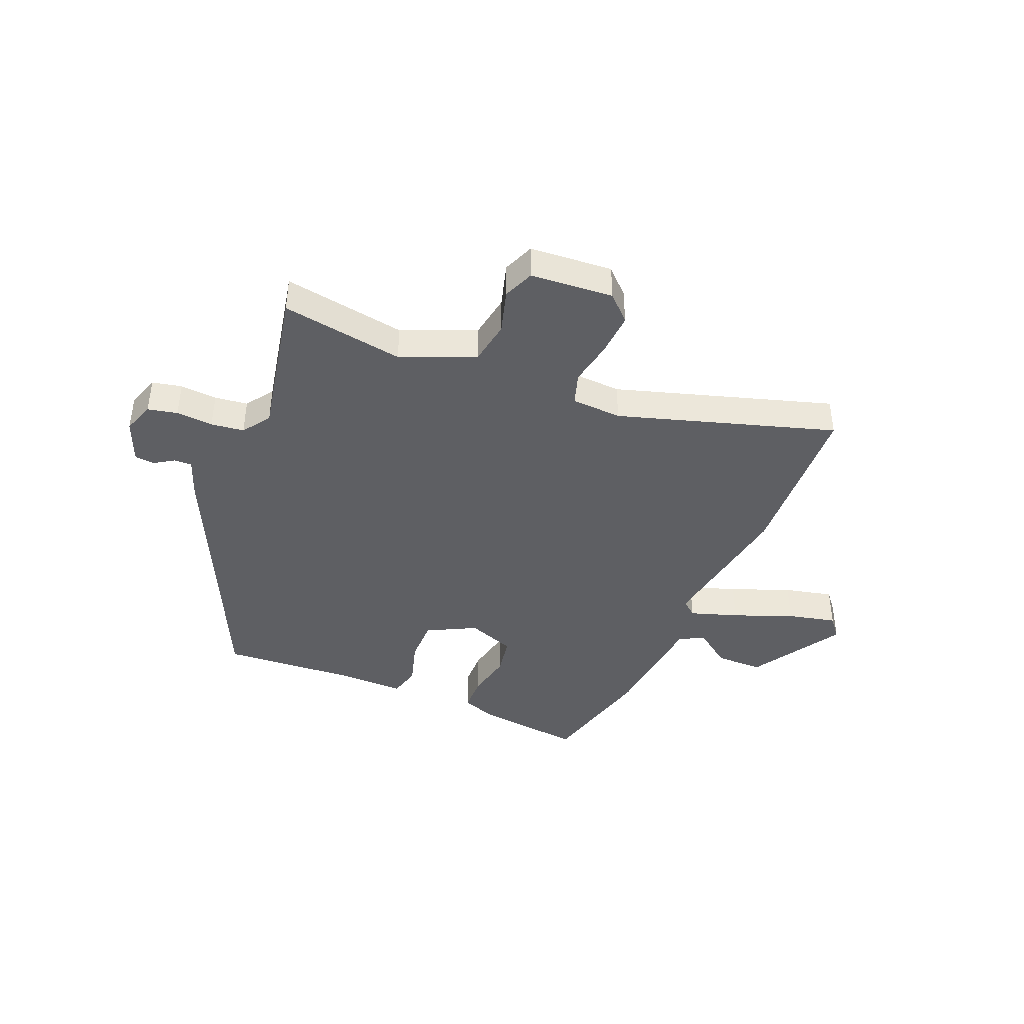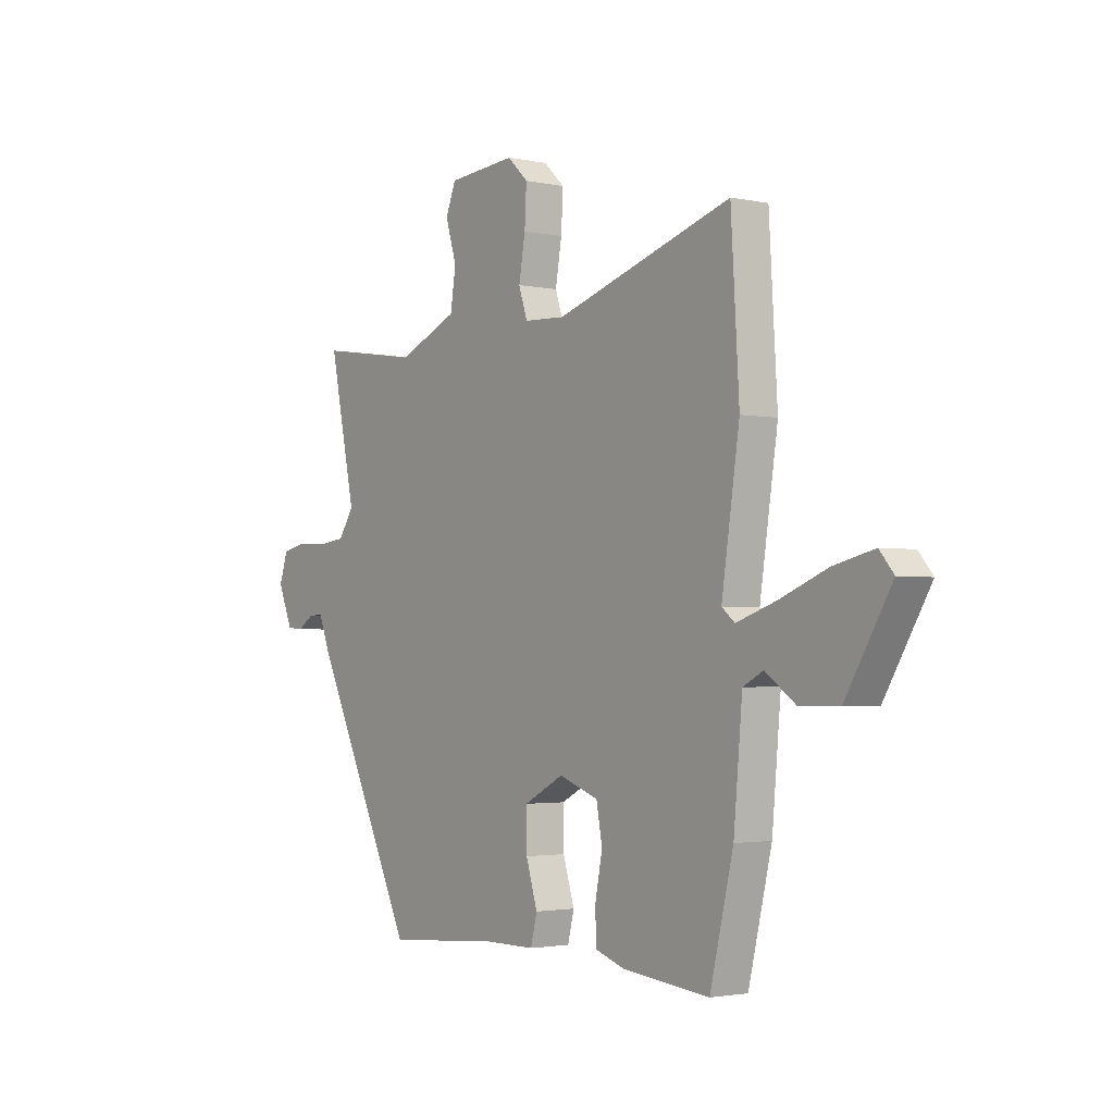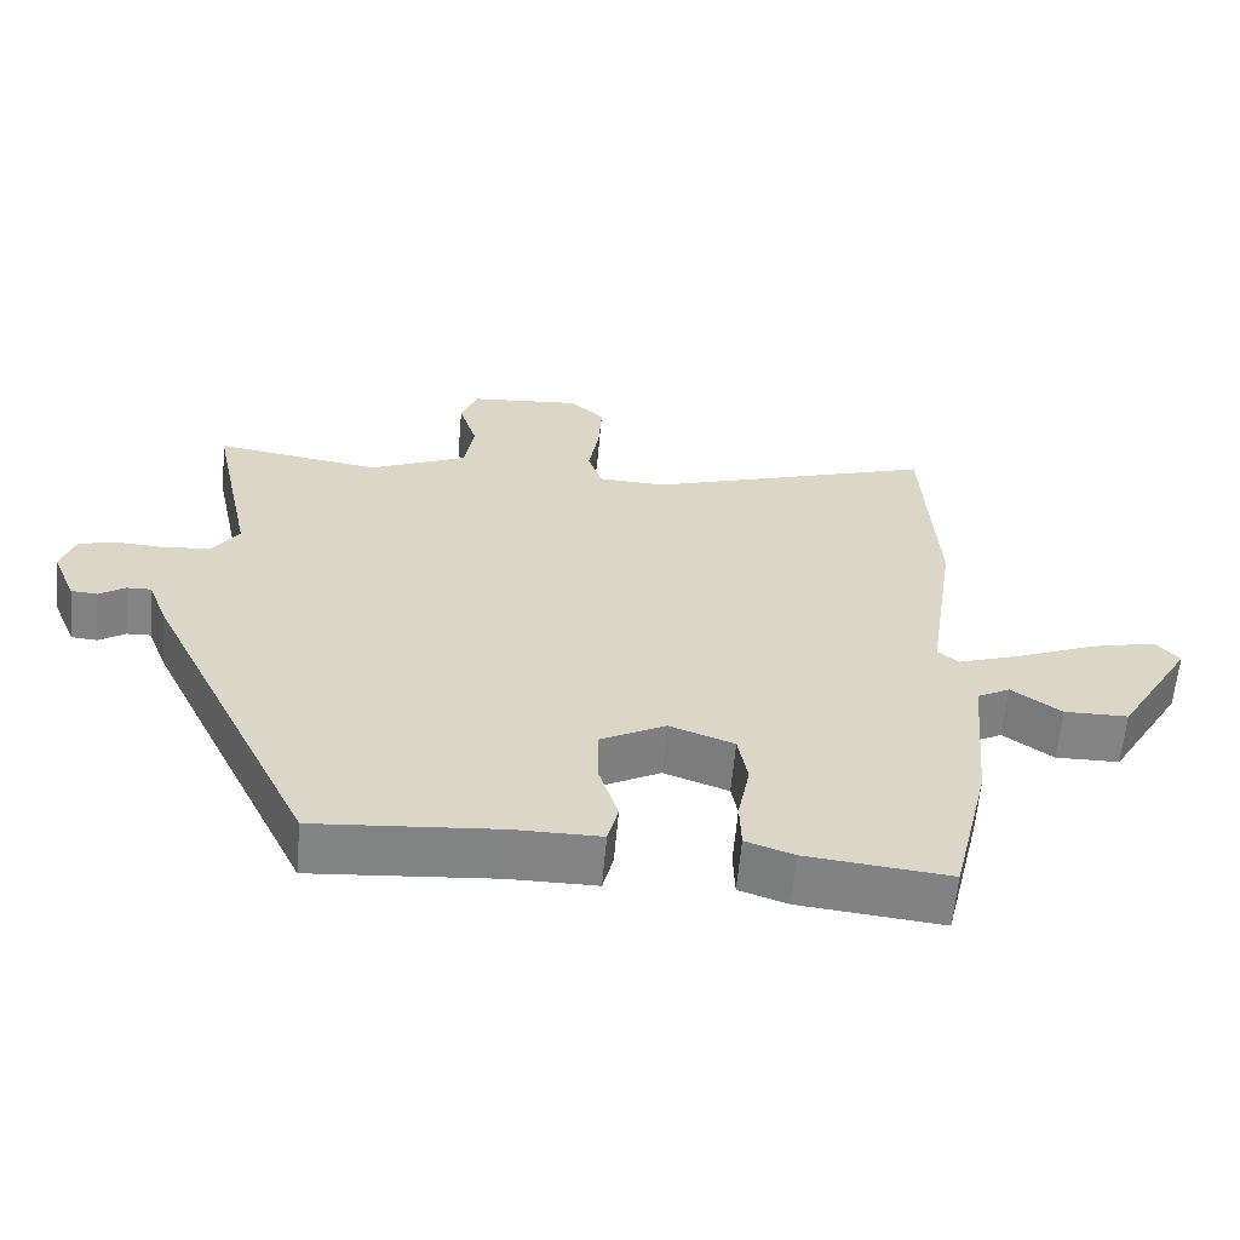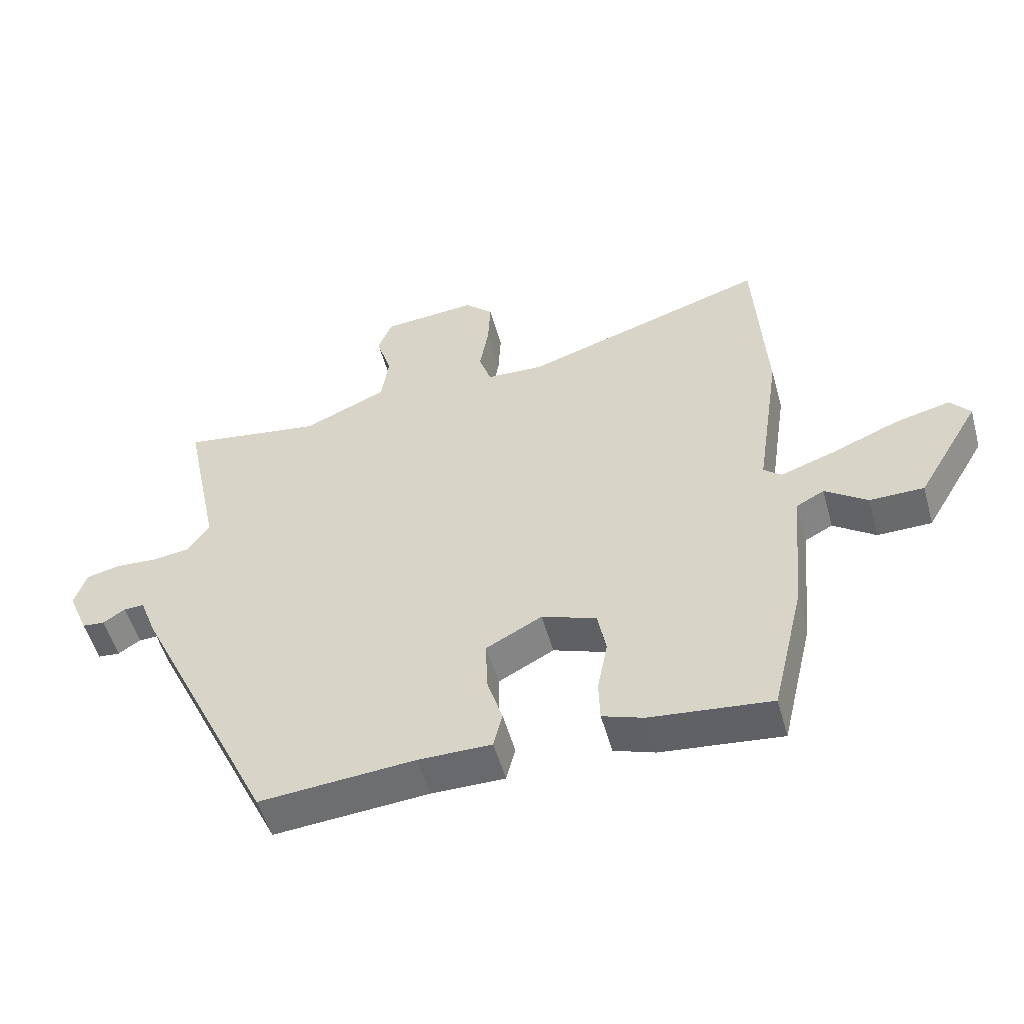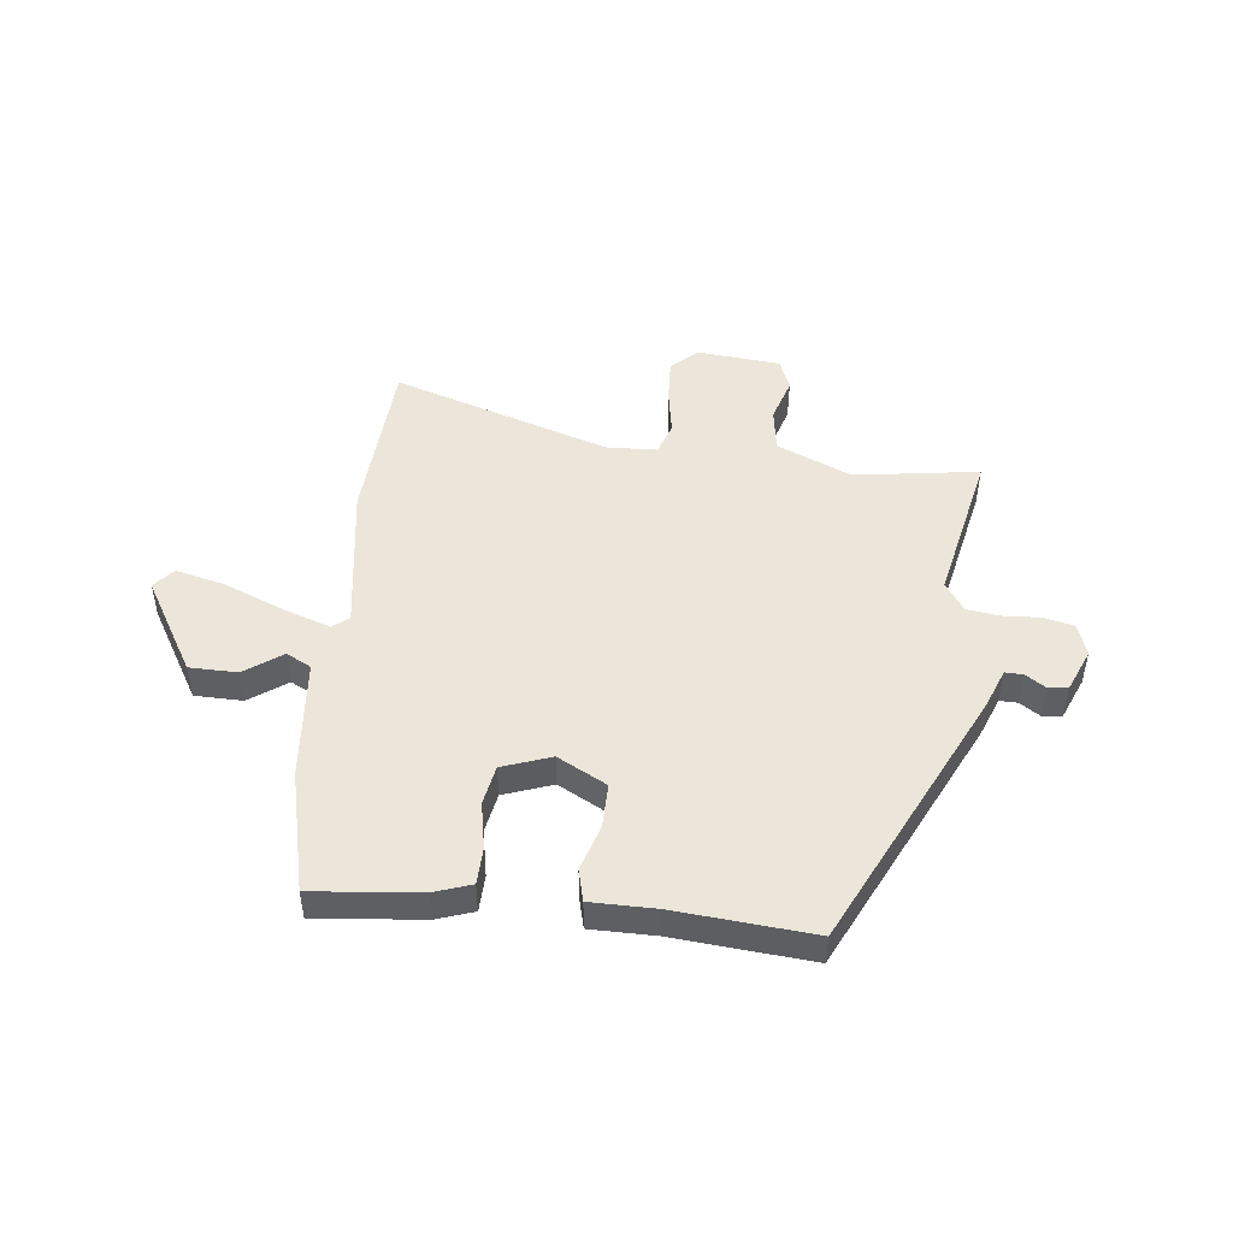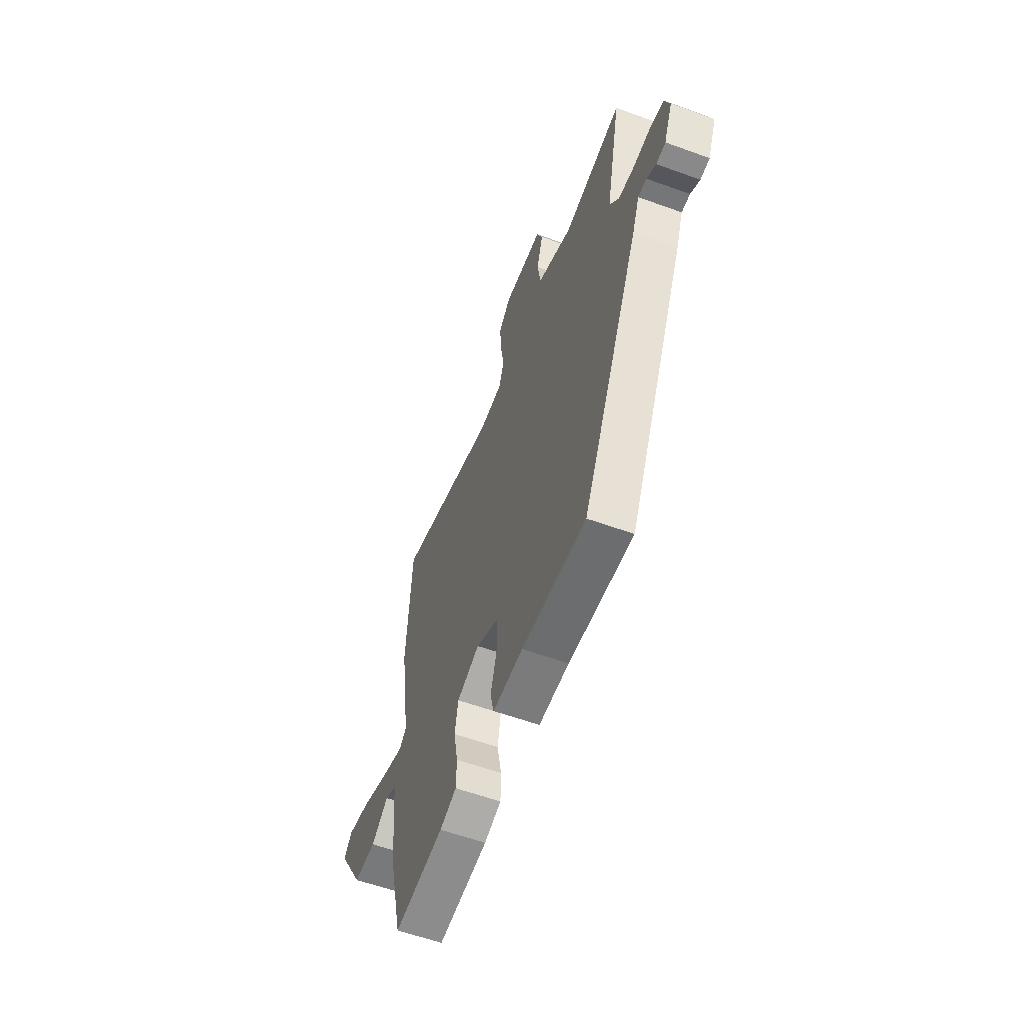
<metadata>
{"format":"obj","ext":"obj","renderer":"f3d","projection":"perspective","resolution":1024,"background":"white","views":[{"elev":-41.8,"azim":-23.2,"up":"+Y"},{"elev":-2.3,"azim":53.1,"up":"+Z"},{"elev":-61.0,"azim":-5.1,"up":"+Z"},{"elev":-52.7,"azim":15.5,"up":"+Z"},{"elev":48.2,"azim":-173.5,"up":"+Y"},{"elev":-58.4,"azim":-110.6,"up":"+Z"}]}
</metadata>
<code>
v -0.327 0.07 -0.471
v -0.549 0.07 -0.011
v -0.576 0.07 0.059
v -0.608 0.07 0.058
v -0.643 0.07 0.035
v -0.678 0.07 0.038
v -0.71 0.07 0.114
v -0.691 0.07 0.171
v -0.638 0.07 0.183
v -0.572 0.07 0.179
v -0.513 0.07 0.187
v -0.479 0.07 0.237
v -0.536 0.07 0.508
v -0.316 0.07 0.475
v -0.185 0.07 0.532
v -0.173 0.07 0.61
v -0.197 0.07 0.688
v -0.175 0.07 0.744
v -0.027 0.07 0.757
v 0.018 0.07 0.714
v 0.014 0.07 0.637
v 0 0.07 0.556
v 0.019 0.07 0.499
v 0.109 0.07 0.495
v 0.493 0.07 0.618
v 0.511 0.07 0.317
v 0.472 0.07 0.056
v 0.5 0.07 0.033
v 0.585 0.07 0.062
v 0.691 0.07 0.105
v 0.778 0.07 0.126
v 0.809 0.07 0.089
v 0.71 0.07 -0.077
v 0.625 0.07 -0.078
v 0.559 0.07 -0.031
v 0.515 0.07 -0.054
v 0.496 0.07 -0.266
v 0.445 0.07 -0.48
v 0.255 0.07 -0.46
v 0.191 0.07 -0.438
v 0.189 0.07 -0.373
v 0.205 0.07 -0.29
v 0.192 0.07 -0.22
v 0.106 0.07 -0.189
v 0.019 0.07 -0.235
v 0.02 0.07 -0.314
v 0.045 0.07 -0.395
v 0.031 0.07 -0.451
v -0.084 0.07 -0.451
v -0.327 0 -0.471
v -0.549 0 -0.011
v -0.576 0 0.059
v -0.608 0 0.058
v -0.643 0 0.035
v -0.678 0 0.038
v -0.71 0 0.114
v -0.691 0 0.171
v -0.638 0 0.183
v -0.572 0 0.179
v -0.513 0 0.187
v -0.479 0 0.237
v -0.536 0 0.508
v -0.316 0 0.475
v -0.185 0 0.532
v -0.173 0 0.61
v -0.197 0 0.688
v -0.175 0 0.744
v -0.027 0 0.757
v 0.018 0 0.714
v 0.014 0 0.637
v 0 0 0.556
v 0.019 0 0.499
v 0.109 0 0.495
v 0.493 0 0.618
v 0.511 0 0.317
v 0.472 0 0.056
v 0.5 0 0.033
v 0.585 0 0.062
v 0.691 0 0.105
v 0.778 0 0.126
v 0.809 0 0.089
v 0.71 0 -0.077
v 0.625 0 -0.078
v 0.559 0 -0.031
v 0.515 0 -0.054
v 0.496 0 -0.266
v 0.445 0 -0.48
v 0.255 0 -0.46
v 0.191 0 -0.438
v 0.189 0 -0.373
v 0.205 0 -0.29
v 0.192 0 -0.22
v 0.106 0 -0.189
v 0.019 0 -0.235
v 0.02 0 -0.314
v 0.045 0 -0.395
v 0.031 0 -0.451
v -0.084 0 -0.451
f 46 47 48 49
f 1 2 3
f 49 1 3
f 46 49 3
f 45 46 3
f 44 45 3
f 43 44 3
f 40 41 42
f 39 40 42
f 38 39 42
f 37 38 42
f 36 37 42
f 36 42 43
f 35 36 43 3
f 33 34 35
f 32 33 35
f 31 32 35
f 30 31 35
f 29 30 35
f 28 29 35
f 27 28 35 3
f 26 27 3
f 25 26 3
f 24 25 3
f 20 21 22
f 19 20 22
f 18 19 22
f 17 18 22
f 16 17 22
f 15 16 22 23
f 14 15 23
f 12 13 14
f 23 24 3
f 14 23 3
f 12 14 3
f 11 12 3
f 8 9 10
f 7 8 10
f 6 7 10
f 5 6 10
f 4 5 10
f 3 4 10 11
f 98 97 96 95
f 52 51 50
f 52 50 98
f 52 98 95
f 52 95 94
f 52 94 93
f 52 93 92
f 91 90 89
f 91 89 88
f 91 88 87
f 91 87 86
f 91 86 85
f 92 91 85
f 52 92 85 84
f 84 83 82
f 84 82 81
f 84 81 80
f 84 80 79
f 84 79 78
f 84 78 77
f 52 84 77 76
f 52 76 75
f 52 75 74
f 52 74 73
f 71 70 69
f 71 69 68
f 71 68 67
f 71 67 66
f 71 66 65
f 72 71 65 64
f 72 64 63
f 63 62 61
f 52 73 72
f 52 72 63
f 52 63 61
f 52 61 60
f 59 58 57
f 59 57 56
f 59 56 55
f 59 55 54
f 59 54 53
f 60 59 53 52
f 1 50 51 2
f 2 51 52 3
f 3 52 53 4
f 4 53 54 5
f 5 54 55 6
f 6 55 56 7
f 7 56 57 8
f 8 57 58 9
f 9 58 59 10
f 10 59 60 11
f 11 60 61 12
f 12 61 62 13
f 13 62 63 14
f 14 63 64 15
f 15 64 65 16
f 16 65 66 17
f 17 66 67 18
f 18 67 68 19
f 19 68 69 20
f 20 69 70 21
f 21 70 71 22
f 22 71 72 23
f 23 72 73 24
f 24 73 74 25
f 25 74 75 26
f 26 75 76 27
f 27 76 77 28
f 28 77 78 29
f 29 78 79 30
f 30 79 80 31
f 31 80 81 32
f 32 81 82 33
f 33 82 83 34
f 34 83 84 35
f 35 84 85 36
f 36 85 86 37
f 37 86 87 38
f 38 87 88 39
f 39 88 89 40
f 40 89 90 41
f 41 90 91 42
f 42 91 92 43
f 43 92 93 44
f 44 93 94 45
f 45 94 95 46
f 46 95 96 47
f 47 96 97 48
f 48 97 98 49
f 49 98 50 1

</code>
